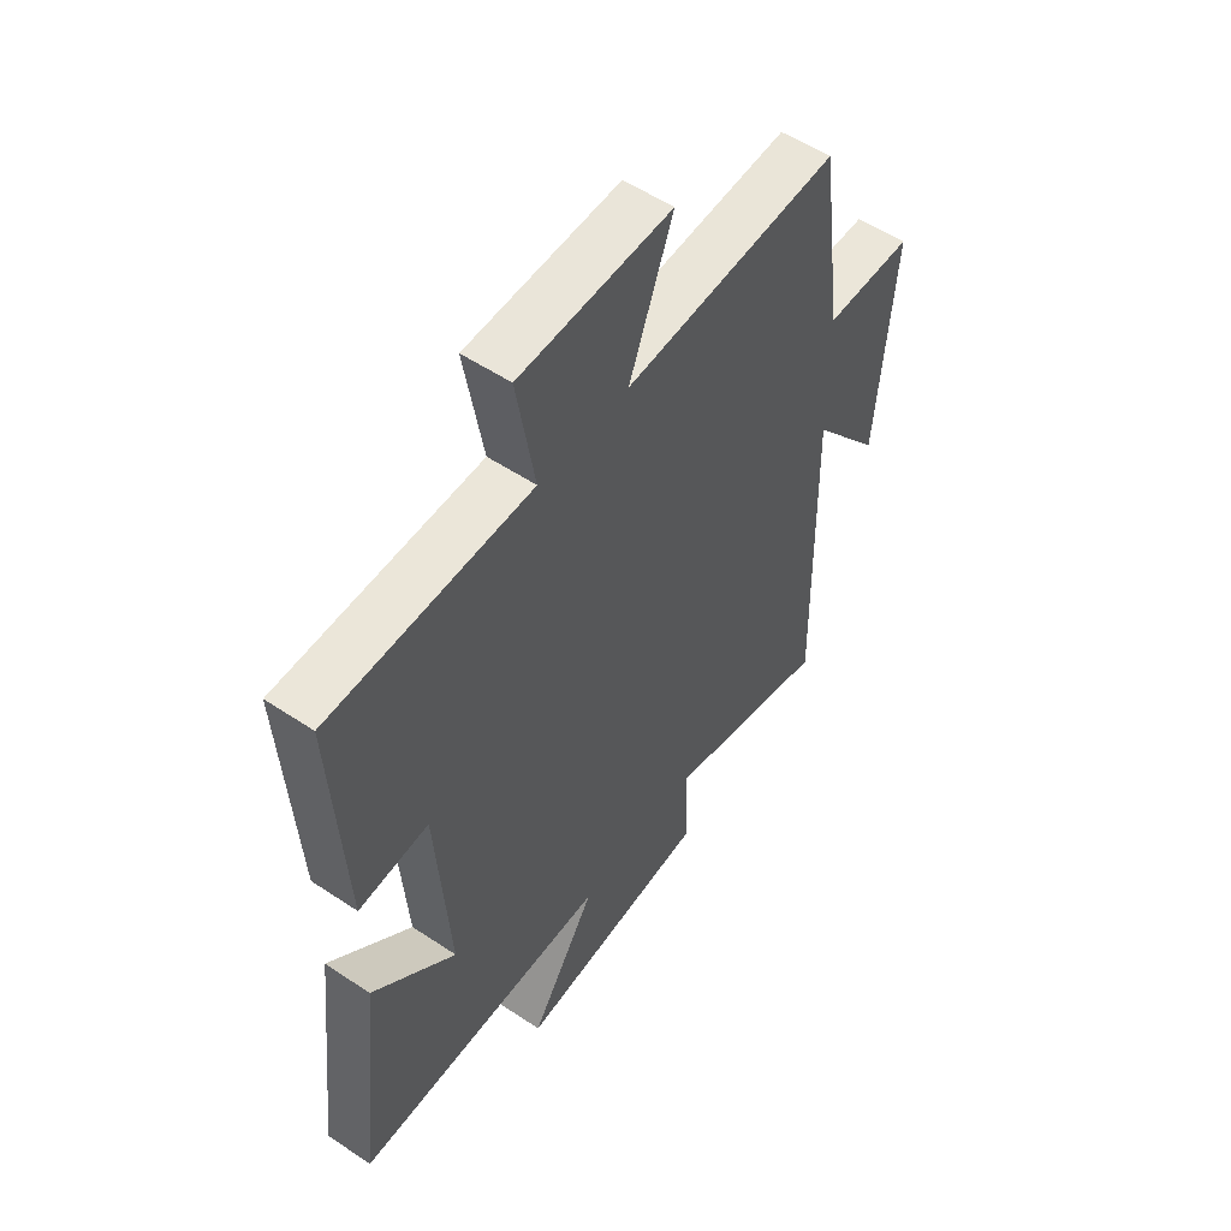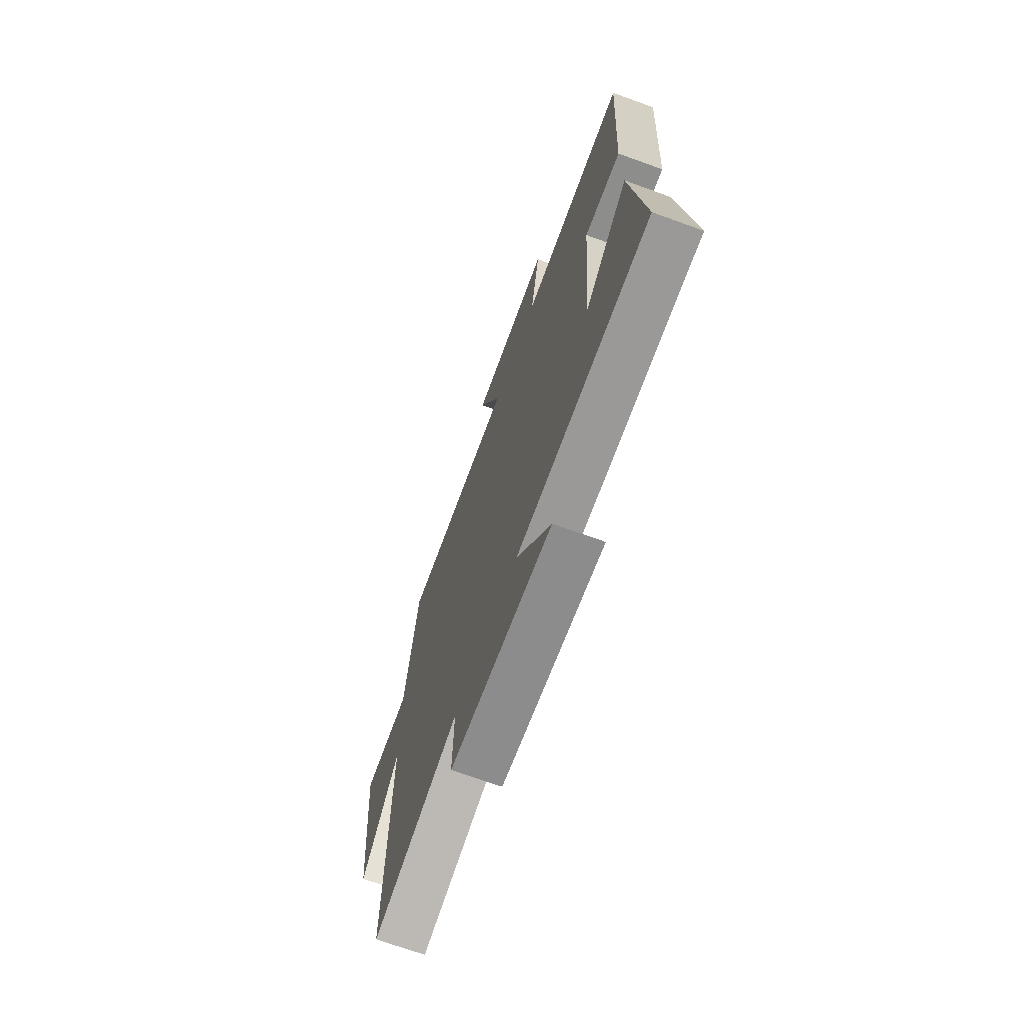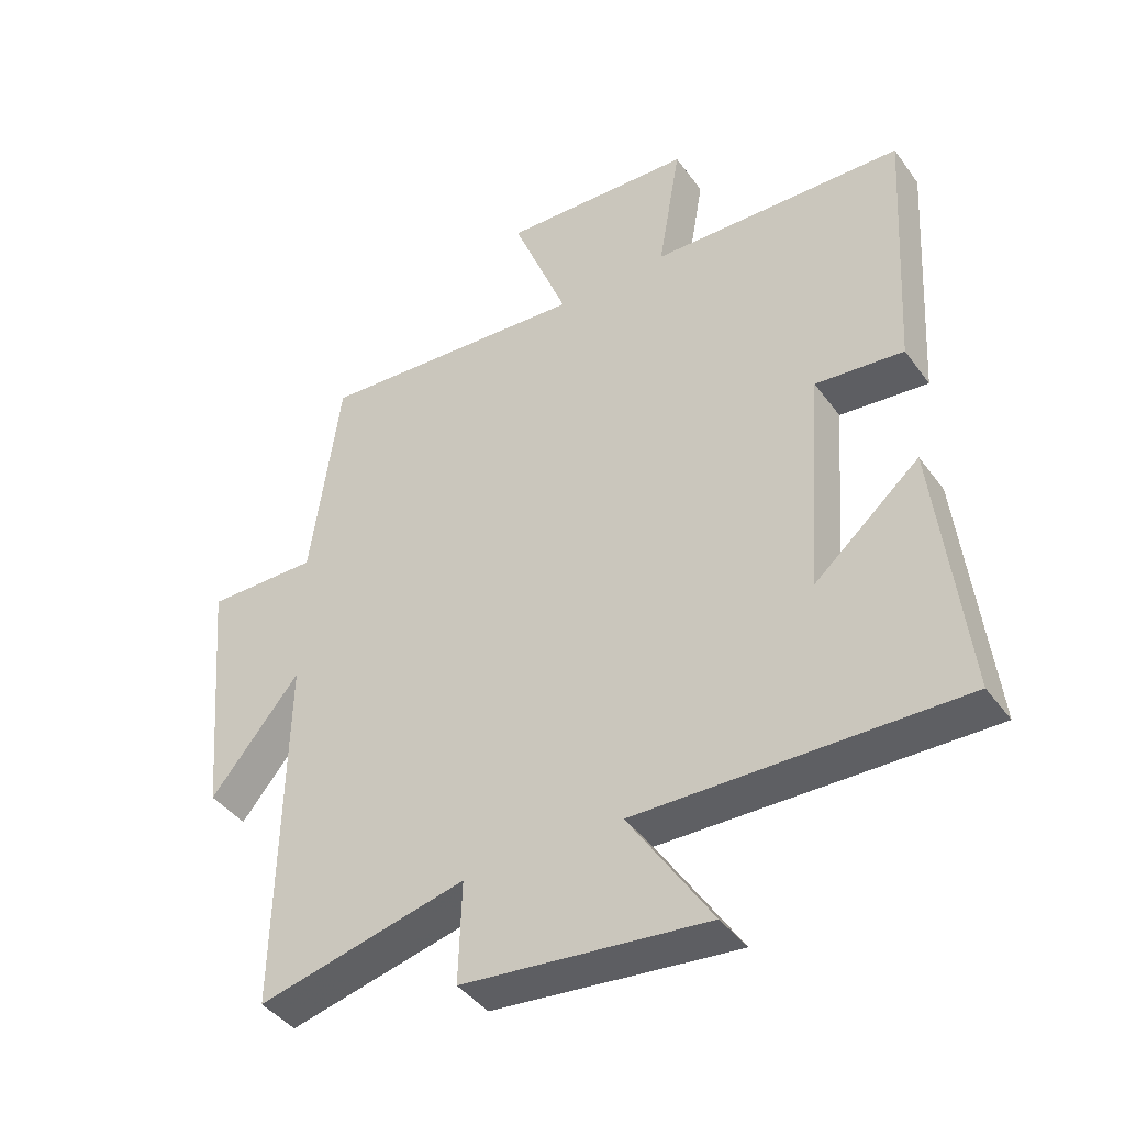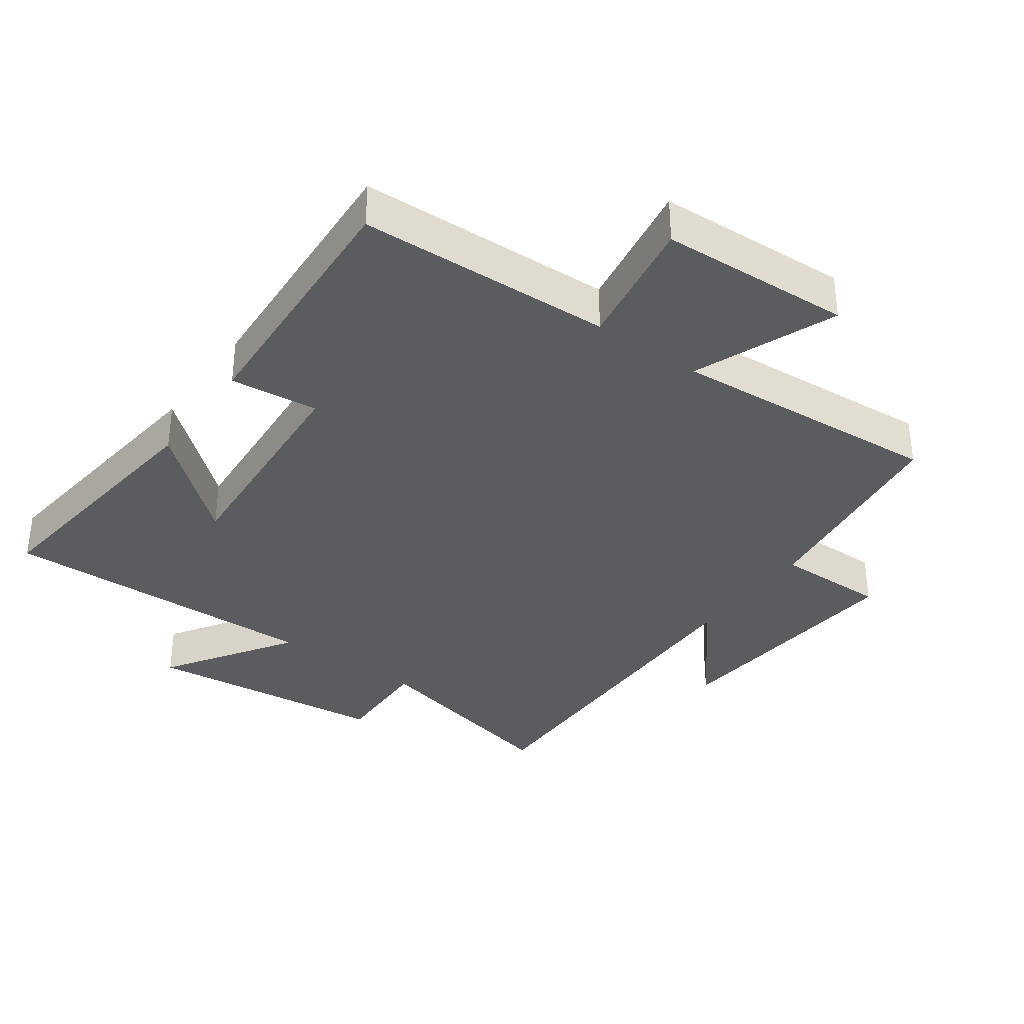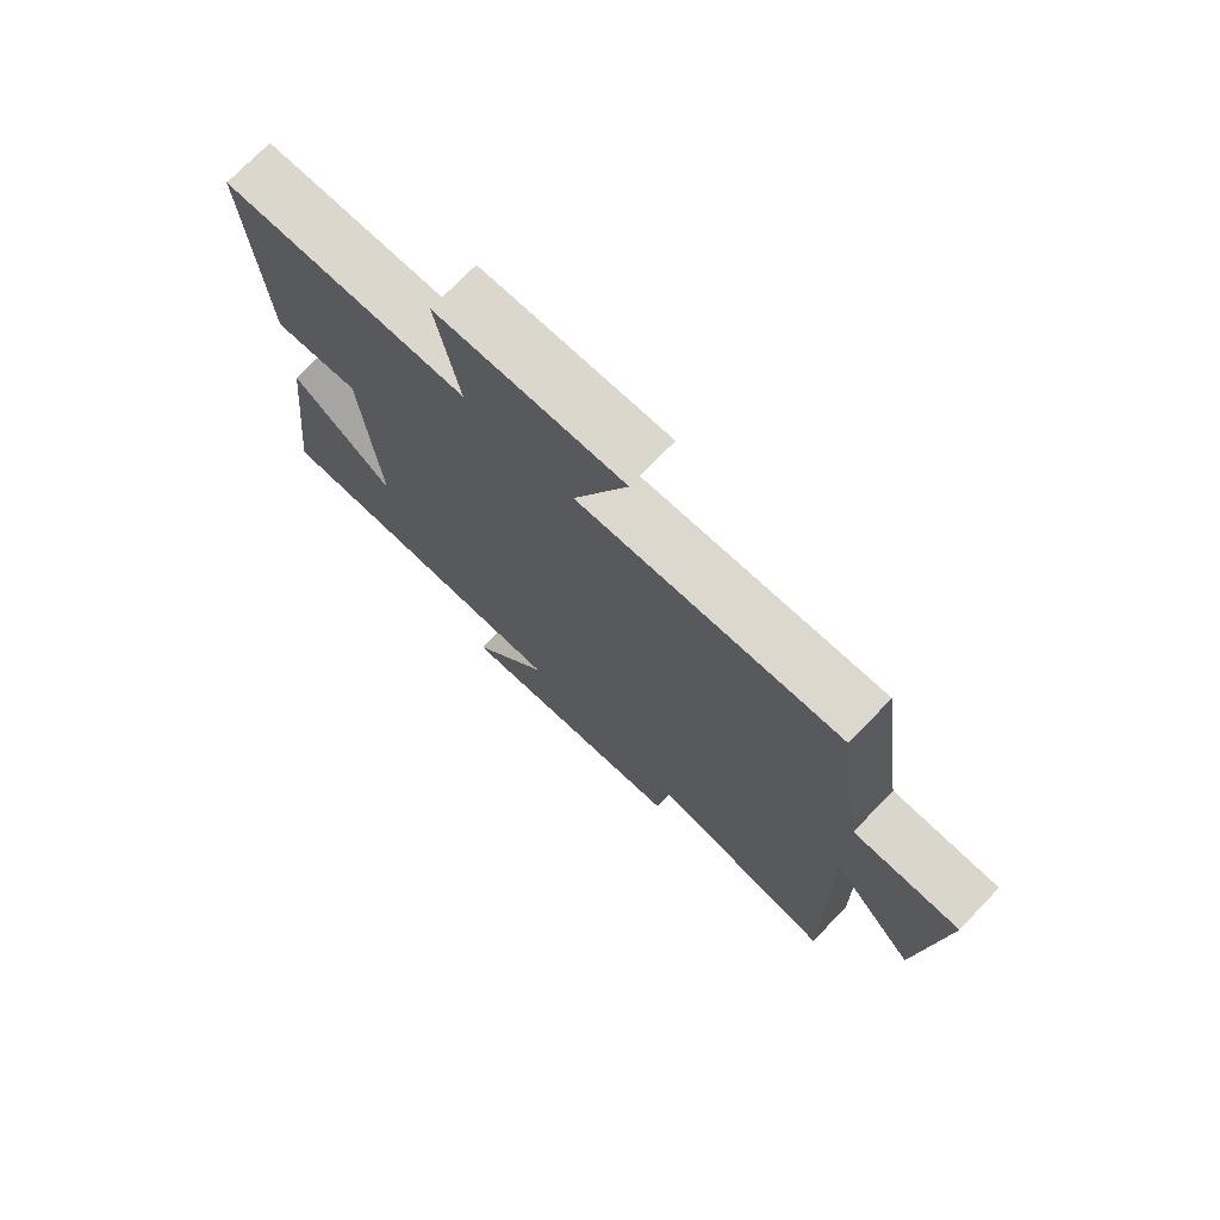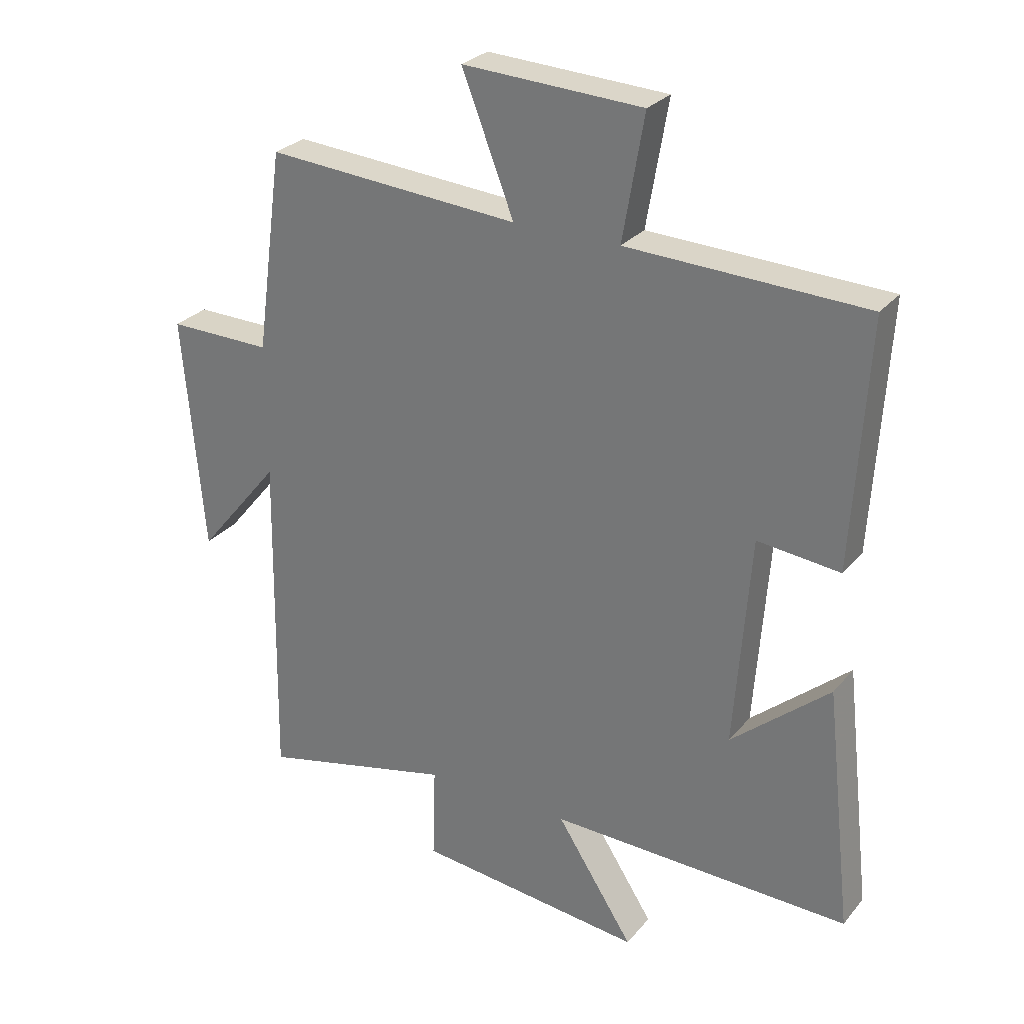
<metadata>
{"format":"obj","ext":"obj","renderer":"f3d","projection":"perspective","resolution":1024,"background":"white","views":[{"elev":53.7,"azim":-54.5,"up":"+Z"},{"elev":-70.3,"azim":-109.9,"up":"+Z"},{"elev":-42.1,"azim":-147.0,"up":"+Z"},{"elev":-35.0,"azim":-35.8,"up":"+Y"},{"elev":74.1,"azim":44.0,"up":"+Z"},{"elev":27.9,"azim":-148.8,"up":"+Z"}]}
</metadata>
<code>
v -0.524 0.07 0.486
v -0.135 0.07 0.5
v -0.17 0.07 0.704
v 0.124 0.07 0.718
v 0.039 0.07 0.5
v 0.455 0.07 0.53
v 0.5 0.07 0.2
v 0.67 0.07 0.202
v 0.636 0.07 -0.186
v 0.5 0.07 -0.02
v 0.509 0.07 -0.575
v 0.191 0.07 -0.5
v 0.196 0.07 -0.656
v -0.178 0.07 -0.696
v -0.051 0.07 -0.5
v -0.545 0.07 -0.511
v -0.5 0.07 -0.112
v -0.339 0.07 -0.25
v -0.365 0.07 0.098
v -0.5 0.07 0.084
v -0.524 0 0.486
v -0.135 0 0.5
v -0.17 0 0.704
v 0.124 0 0.718
v 0.039 0 0.5
v 0.455 0 0.53
v 0.5 0 0.2
v 0.67 0 0.202
v 0.636 0 -0.186
v 0.5 0 -0.02
v 0.509 0 -0.575
v 0.191 0 -0.5
v 0.196 0 -0.656
v -0.178 0 -0.696
v -0.051 0 -0.5
v -0.545 0 -0.511
v -0.5 0 -0.112
v -0.339 0 -0.25
v -0.365 0 0.098
v -0.5 0 0.084
f 19 20 1 2
f 18 19 2
f 15 16 17 18
f 15 18 2
f 12 13 14 15
f 12 15 2
f 12 2 3
f 11 12 3
f 10 11 3
f 7 8 9 10
f 5 6 7 10
f 5 10 3
f 3 4 5
f 22 21 40 39
f 22 39 38
f 38 37 36 35
f 22 38 35
f 35 34 33 32
f 22 35 32
f 23 22 32
f 23 32 31
f 23 31 30
f 30 29 28 27
f 30 27 26 25
f 23 30 25
f 25 24 23
f 1 21 22 2
f 2 22 23 3
f 3 23 24 4
f 4 24 25 5
f 5 25 26 6
f 6 26 27 7
f 7 27 28 8
f 8 28 29 9
f 9 29 30 10
f 10 30 31 11
f 11 31 32 12
f 12 32 33 13
f 13 33 34 14
f 14 34 35 15
f 15 35 36 16
f 16 36 37 17
f 17 37 38 18
f 18 38 39 19
f 19 39 40 20
f 20 40 21 1

</code>
